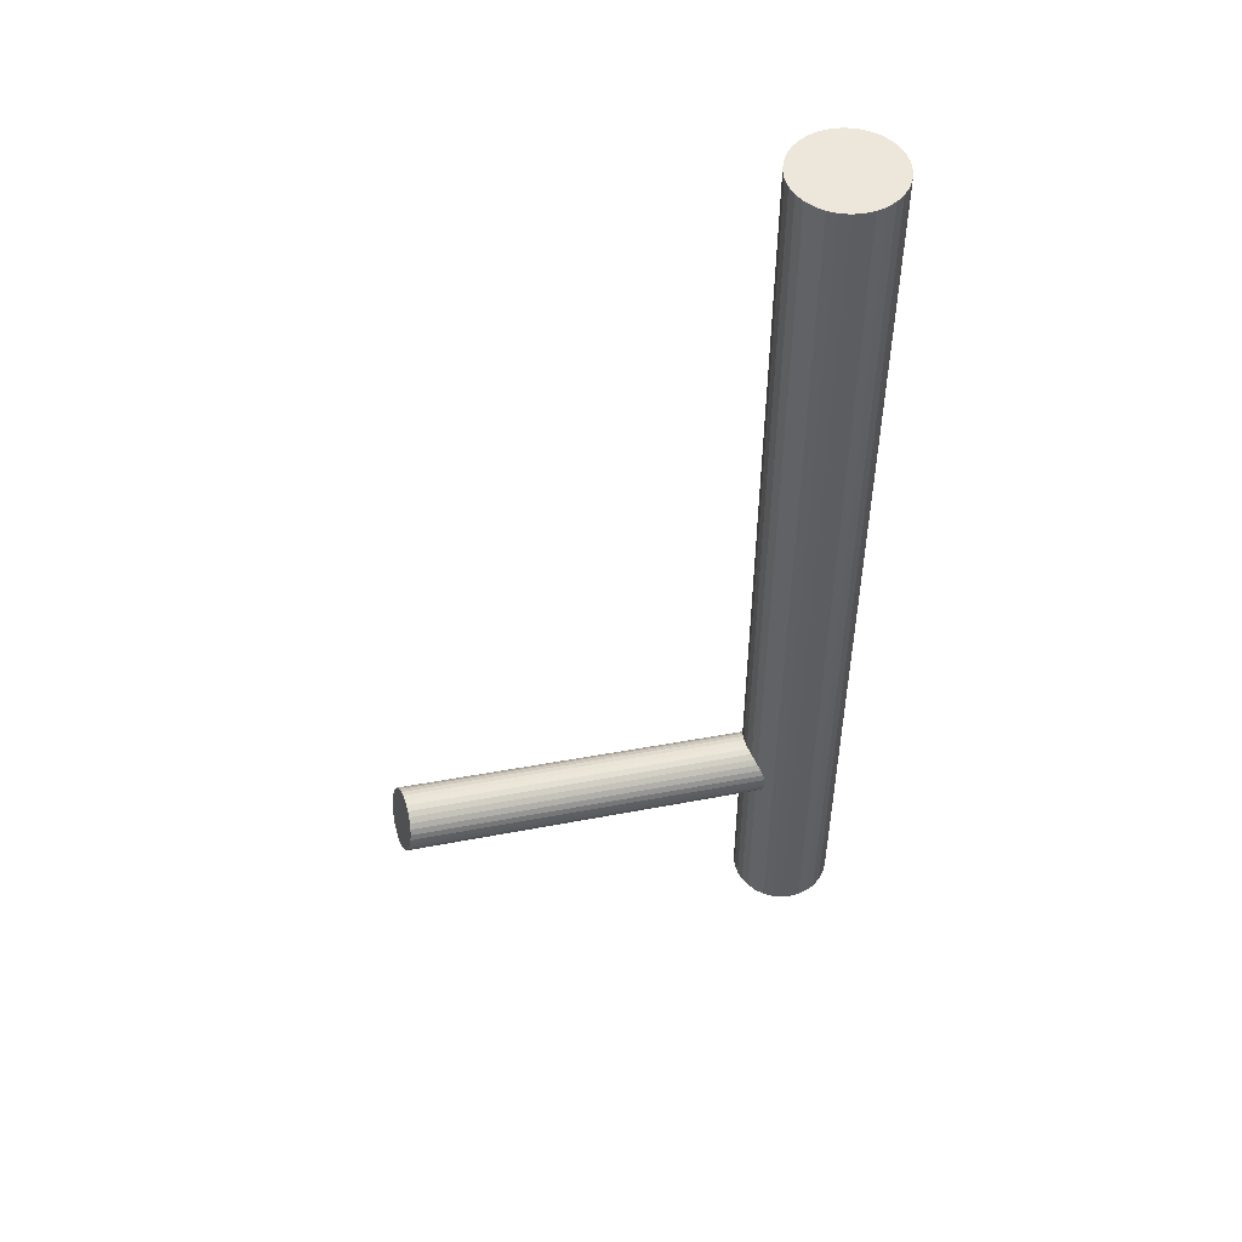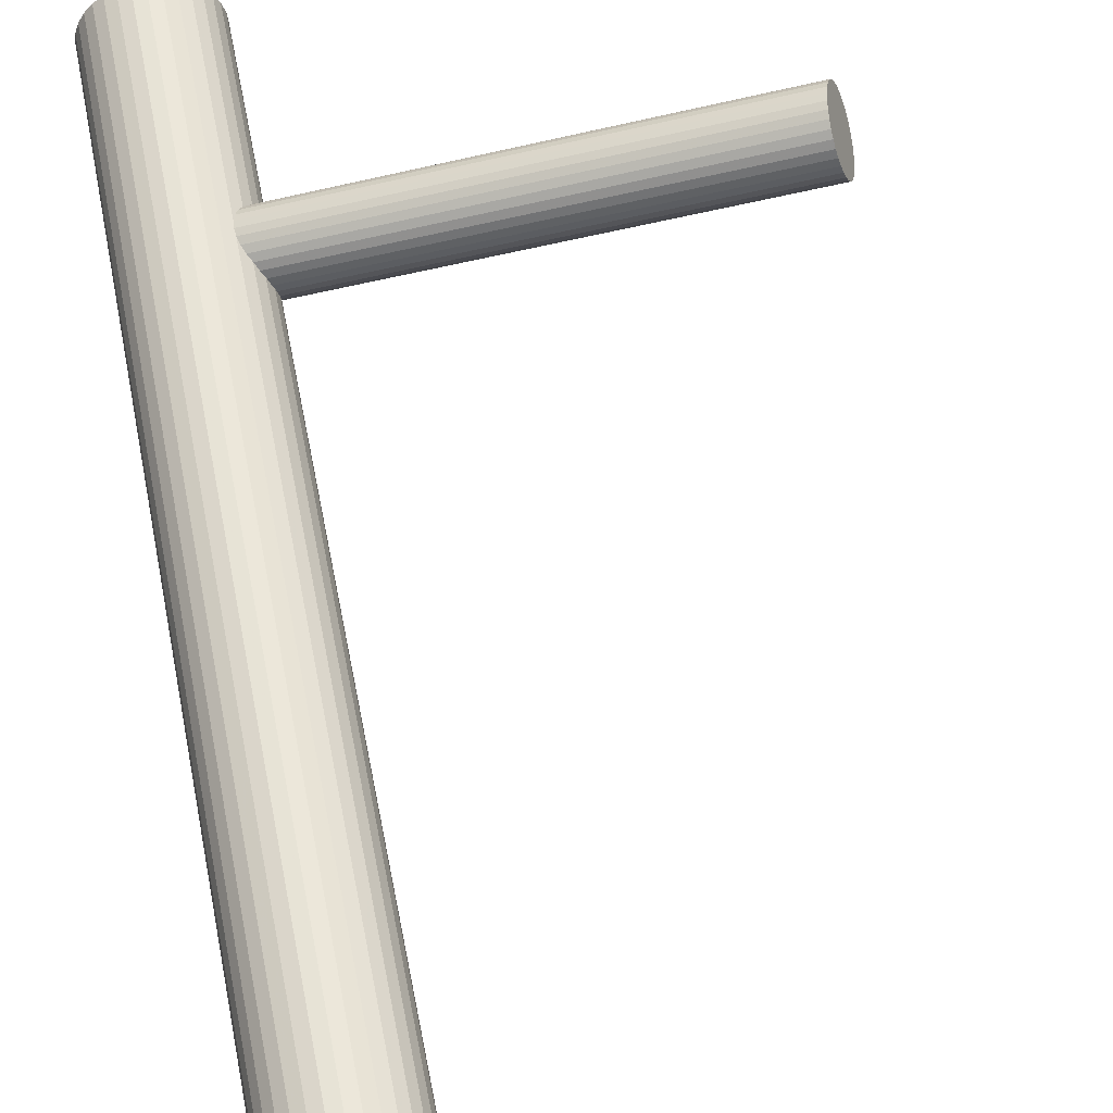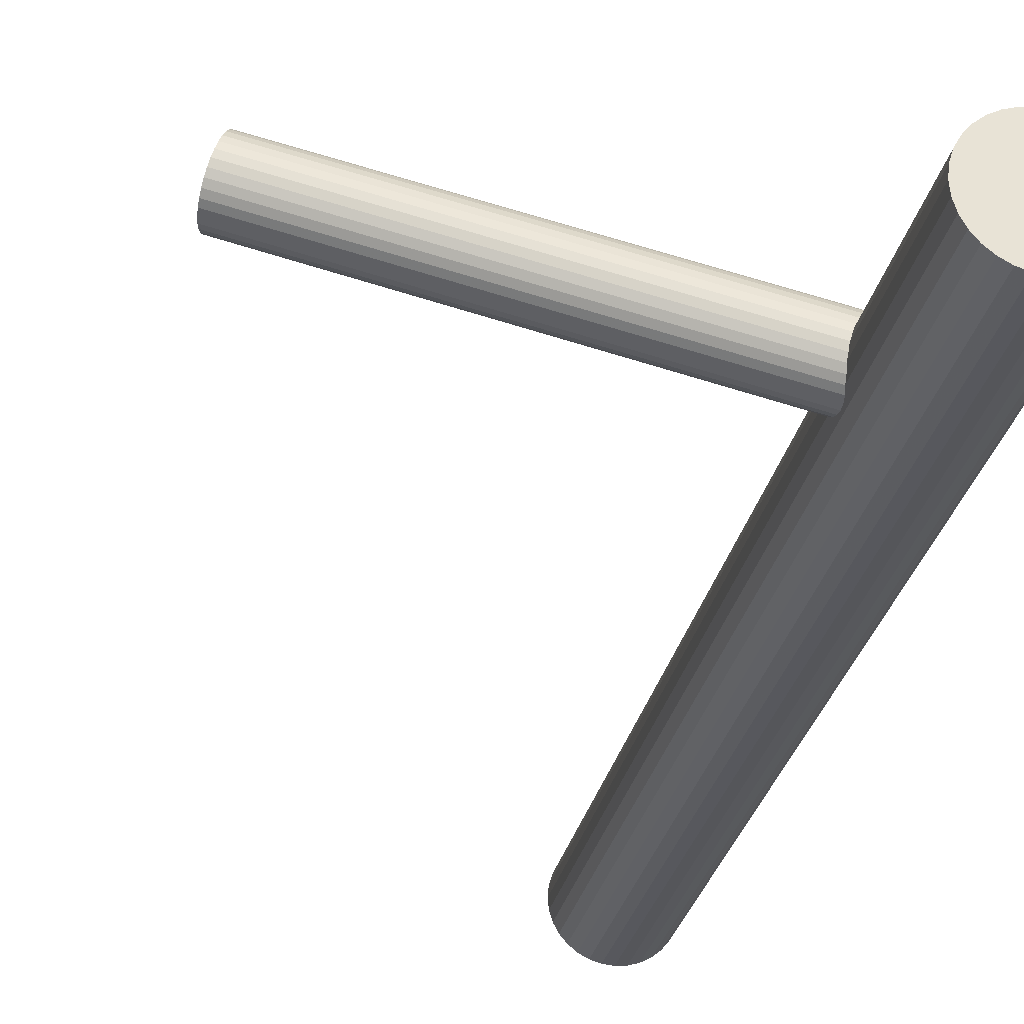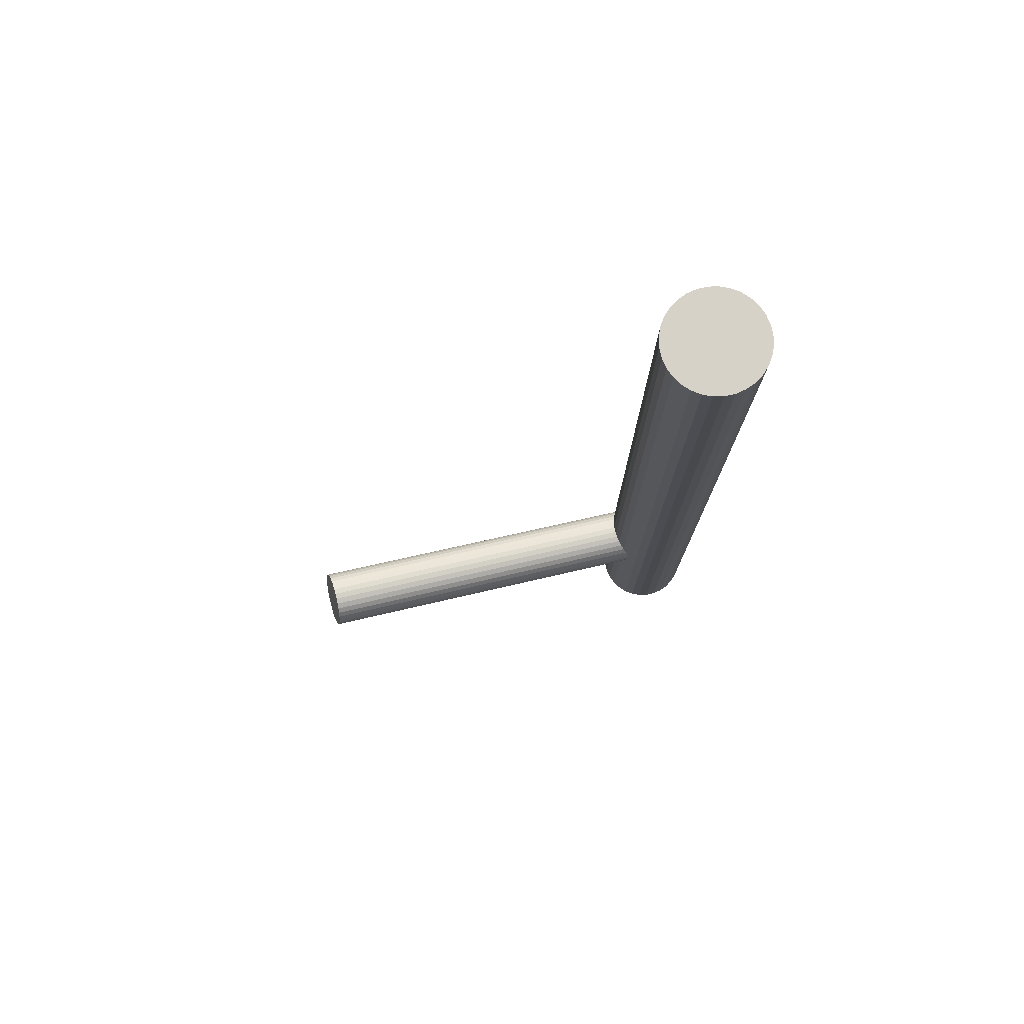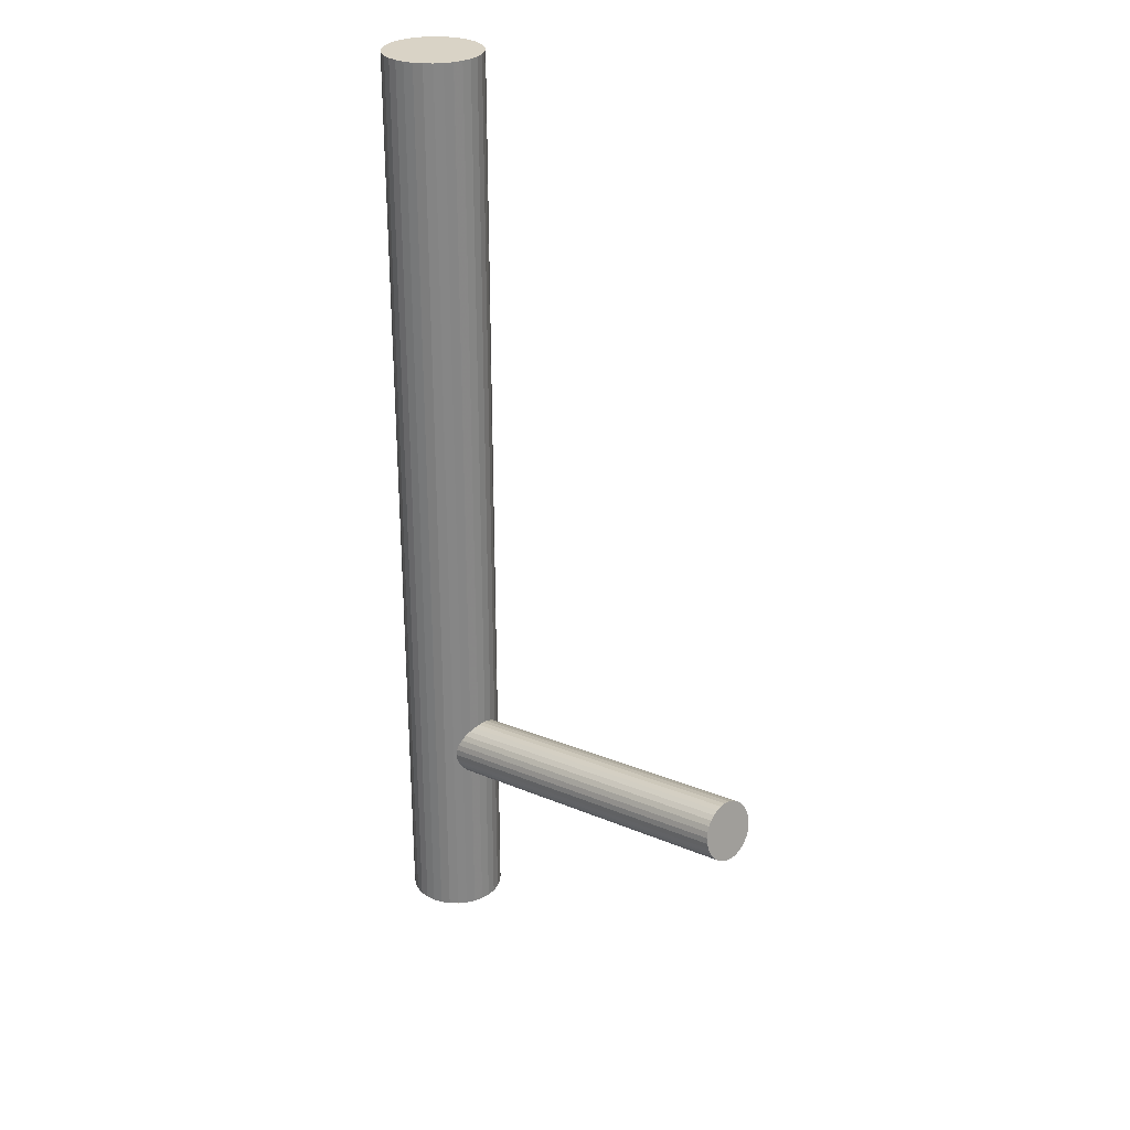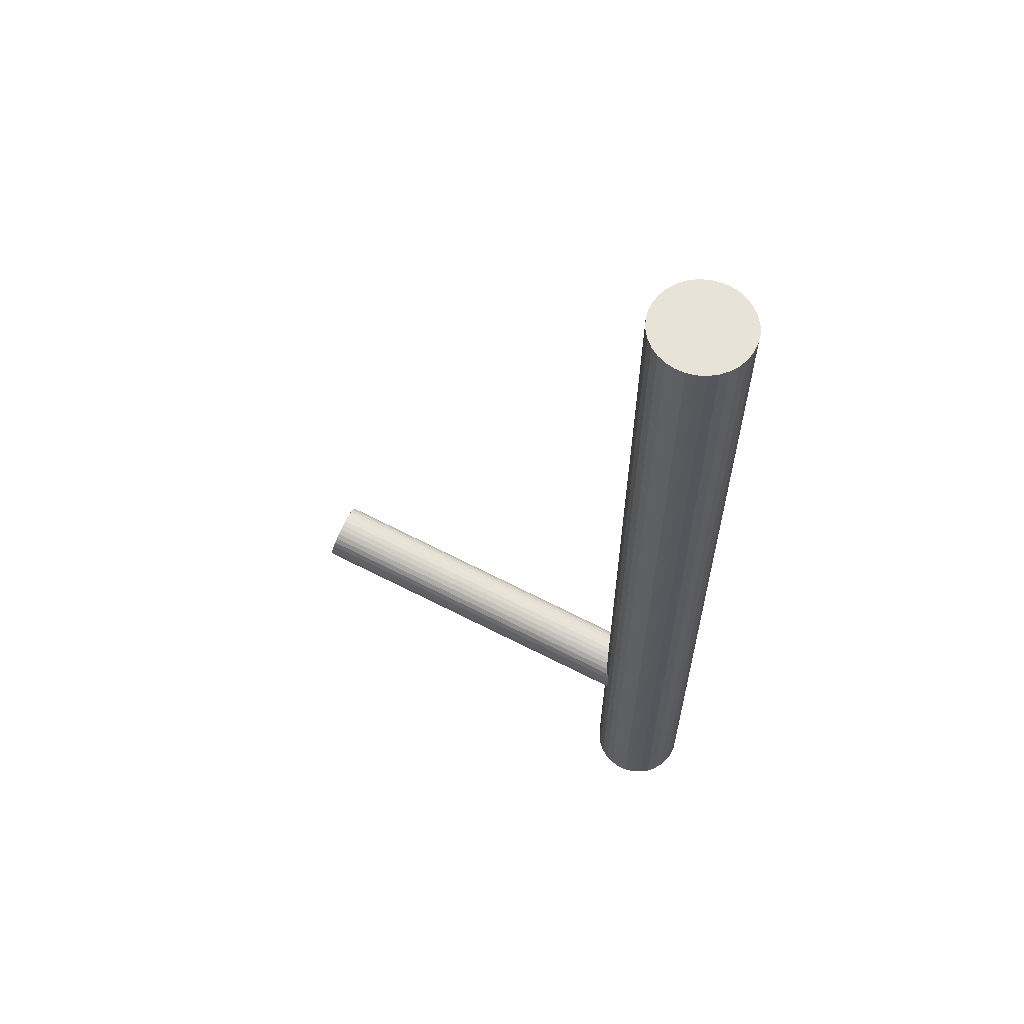
<metadata>
{"format":"obj","ext":"obj","renderer":"f3d","projection":"perspective","resolution":1024,"background":"white","views":[{"elev":51.6,"azim":-179.5,"up":"+Z"},{"elev":56.4,"azim":-10.9,"up":"+Y"},{"elev":-28.1,"azim":168.8,"up":"+Y"},{"elev":77.4,"azim":-175.7,"up":"+Z"},{"elev":28.3,"azim":64.3,"up":"+Z"},{"elev":62.1,"azim":-137.3,"up":"+Z"}]}
</metadata>
<code>
v -0.04454 -0.01443 0.1251
v -0.04454 -0.01443 -0.1251
v -0.04454 -0.0273 0.1251
v -0.04454 -0.0273 -0.1251
v -0.04454 -0.001569 0.1251
v -0.04454 -0.001569 -0.1251
v -0.03385 -0.02158 0.1251
v -0.03385 -0.02158 -0.1251
v -0.03385 -0.007286 0.1251
v -0.03385 -0.007286 -0.1251
v -0.04946 -0.002548 0.1251
v -0.04946 -0.002548 -0.1251
v -0.04946 -0.02632 0.1251
v -0.04946 -0.02632 -0.1251
v -0.05741 -0.01443 0.1251
v -0.05741 -0.01443 -0.1251
v -0.03545 -0.005337 0.1251
v -0.03545 -0.005337 -0.1251
v -0.03545 -0.02353 0.1251
v -0.03545 -0.02353 -0.1251
v -0.04203 -0.001816 0.1251
v -0.04203 -0.001816 -0.1251
v -0.04203 -0.02705 0.1251
v -0.04203 -0.02705 -0.1251
v -0.05169 -0.003737 0.1251
v -0.05169 -0.003737 -0.1251
v -0.05169 -0.02513 0.1251
v -0.05169 -0.02513 -0.1251
v -0.03193 -0.01192 0.1251
v -0.03193 -0.01192 -0.1251
v -0.03193 -0.01694 0.1251
v -0.03193 -0.01694 -0.1251
v -0.03266 -0.01936 0.1251
v -0.03266 -0.01936 -0.1251
v -0.03266 -0.00951 0.1251
v -0.03266 -0.00951 -0.1251
v -0.05643 -0.01936 0.1251
v -0.05643 -0.01936 -0.1251
v -0.05643 -0.00951 0.1251
v -0.05643 -0.00951 -0.1251
v -0.05716 -0.01192 0.1251
v -0.05716 -0.01192 -0.1251
v -0.05716 -0.01694 0.1251
v -0.05716 -0.01694 -0.1251
v -0.03739 -0.003737 0.1251
v -0.03739 -0.003737 -0.1251
v -0.03739 -0.02513 0.1251
v -0.03739 -0.02513 -0.1251
v -0.04705 -0.001816 0.1251
v -0.04705 -0.001816 -0.1251
v -0.04705 -0.02705 0.1251
v -0.04705 -0.02705 -0.1251
v -0.05364 -0.005337 0.1251
v -0.05364 -0.005337 -0.1251
v -0.05364 -0.02353 0.1251
v -0.05364 -0.02353 -0.1251
v -0.03168 -0.01443 0.1251
v -0.03168 -0.01443 -0.1251
v -0.03962 -0.002548 0.1251
v -0.03962 -0.002548 -0.1251
v -0.03962 -0.02632 0.1251
v -0.03962 -0.02632 -0.1251
v -0.05524 -0.02158 0.1251
v -0.05524 -0.02158 -0.1251
v -0.05524 -0.007286 0.1251
v -0.05524 -0.007286 -0.1251
v -0.04454 -0.01443 -0.07453
v 0.0545 0.01982 -0.05507
v -0.04318 -0.01396 -0.0823
v 0.05586 0.0203 -0.06284
v -0.04591 -0.0149 -0.06675
v 0.05313 0.01935 -0.04729
v -0.04175 -0.01938 -0.08002
v 0.05729 0.01487 -0.06056
v -0.04368 -0.02005 -0.06903
v 0.05536 0.01421 -0.04957
v -0.04229 -0.01686 -0.08171
v 0.05674 0.0174 -0.06225
v -0.04481 -0.01773 -0.06734
v 0.05422 0.01653 -0.04789
v -0.04424 -0.01898 -0.06806
v 0.0548 0.01528 -0.0486
v -0.04197 -0.01819 -0.08099
v 0.05707 0.01607 -0.06153
v -0.04593 -0.007958 -0.07885
v 0.0531 0.0263 -0.05939
v -0.04745 -0.008482 -0.07021
v 0.05159 0.02578 -0.05075
v -0.04681 -0.007012 -0.07604
v 0.05223 0.02725 -0.05658
v -0.04734 -0.007196 -0.07301
v 0.05169 0.02706 -0.05355
v -0.04196 -0.02191 -0.07453
v 0.05708 0.01235 -0.05507
v -0.04538 -0.01635 -0.0669
v 0.05366 0.0179 -0.04744
v -0.0427 -0.01543 -0.08215
v 0.05634 0.01883 -0.06269
v -0.04163 -0.02116 -0.0775
v 0.05741 0.0131 -0.05804
v -0.04268 -0.02152 -0.07155
v 0.05636 0.01274 -0.05209
v -0.04641 -0.007349 -0.0775
v 0.05263 0.02691 -0.05804
v -0.04745 -0.00771 -0.07155
v 0.05159 0.02655 -0.05209
v -0.04638 -0.01344 -0.0669
v 0.05265 0.02082 -0.04744
v -0.04371 -0.01251 -0.08215
v 0.05533 0.02174 -0.06269
v -0.04713 -0.00696 -0.07453
v 0.05191 0.0273 -0.05507
v -0.04174 -0.02167 -0.07604
v 0.0573 0.01259 -0.05658
v -0.04227 -0.02185 -0.07301
v 0.05676 0.0124 -0.05355
v -0.04163 -0.02038 -0.07885
v 0.0574 0.01387 -0.05939
v -0.04315 -0.02091 -0.07021
v 0.05589 0.01335 -0.05075
v -0.04711 -0.01067 -0.06806
v 0.05192 0.02358 -0.0486
v -0.04484 -0.009889 -0.08099
v 0.05419 0.02437 -0.06153
v -0.04427 -0.01114 -0.08171
v 0.05477 0.02312 -0.06225
v -0.04679 -0.01201 -0.06734
v 0.05225 0.02225 -0.04789
v -0.0454 -0.008815 -0.08002
v 0.05363 0.02544 -0.06056
v -0.04733 -0.009483 -0.06903
v 0.0517 0.02477 -0.04957
f 58 2 30
f 58 30 57
f 57 30 29
f 57 29 1
f 30 2 36
f 30 36 29
f 29 36 35
f 29 35 1
f 36 2 10
f 36 10 35
f 35 10 9
f 35 9 1
f 10 2 18
f 10 18 9
f 9 18 17
f 9 17 1
f 18 2 46
f 18 46 17
f 17 46 45
f 17 45 1
f 46 2 60
f 46 60 45
f 45 60 59
f 45 59 1
f 60 2 22
f 60 22 59
f 59 22 21
f 59 21 1
f 22 2 6
f 22 6 21
f 21 6 5
f 21 5 1
f 6 2 50
f 6 50 5
f 5 50 49
f 5 49 1
f 50 2 12
f 50 12 49
f 49 12 11
f 49 11 1
f 12 2 26
f 12 26 11
f 11 26 25
f 11 25 1
f 26 2 54
f 26 54 25
f 25 54 53
f 25 53 1
f 54 2 66
f 54 66 53
f 53 66 65
f 53 65 1
f 66 2 40
f 66 40 65
f 65 40 39
f 65 39 1
f 40 2 42
f 40 42 39
f 39 42 41
f 39 41 1
f 42 2 16
f 42 16 41
f 41 16 15
f 41 15 1
f 16 2 44
f 16 44 15
f 15 44 43
f 15 43 1
f 44 2 38
f 44 38 43
f 43 38 37
f 43 37 1
f 38 2 64
f 38 64 37
f 37 64 63
f 37 63 1
f 64 2 56
f 64 56 63
f 63 56 55
f 63 55 1
f 56 2 28
f 56 28 55
f 55 28 27
f 55 27 1
f 28 2 14
f 28 14 27
f 27 14 13
f 27 13 1
f 14 2 52
f 14 52 13
f 13 52 51
f 13 51 1
f 52 2 4
f 52 4 51
f 51 4 3
f 51 3 1
f 4 2 24
f 4 24 3
f 3 24 23
f 3 23 1
f 24 2 62
f 24 62 23
f 23 62 61
f 23 61 1
f 62 2 48
f 62 48 61
f 61 48 47
f 61 47 1
f 48 2 20
f 48 20 47
f 47 20 19
f 47 19 1
f 20 2 8
f 20 8 19
f 19 8 7
f 19 7 1
f 8 2 34
f 8 34 7
f 7 34 33
f 7 33 1
f 34 2 32
f 34 32 33
f 33 32 31
f 33 31 1
f 32 2 58
f 32 58 31
f 31 58 57
f 31 57 1
f 111 67 91
f 111 91 112
f 112 91 92
f 112 92 68
f 91 67 105
f 91 105 92
f 92 105 106
f 92 106 68
f 105 67 87
f 105 87 106
f 106 87 88
f 106 88 68
f 87 67 131
f 87 131 88
f 88 131 132
f 88 132 68
f 131 67 121
f 131 121 132
f 132 121 122
f 132 122 68
f 121 67 127
f 121 127 122
f 122 127 128
f 122 128 68
f 127 67 107
f 127 107 128
f 128 107 108
f 128 108 68
f 107 67 71
f 107 71 108
f 108 71 72
f 108 72 68
f 71 67 95
f 71 95 72
f 72 95 96
f 72 96 68
f 95 67 79
f 95 79 96
f 96 79 80
f 96 80 68
f 79 67 81
f 79 81 80
f 80 81 82
f 80 82 68
f 81 67 75
f 81 75 82
f 82 75 76
f 82 76 68
f 75 67 119
f 75 119 76
f 76 119 120
f 76 120 68
f 119 67 101
f 119 101 120
f 120 101 102
f 120 102 68
f 101 67 115
f 101 115 102
f 102 115 116
f 102 116 68
f 115 67 93
f 115 93 116
f 116 93 94
f 116 94 68
f 93 67 113
f 93 113 94
f 94 113 114
f 94 114 68
f 113 67 99
f 113 99 114
f 114 99 100
f 114 100 68
f 99 67 117
f 99 117 100
f 100 117 118
f 100 118 68
f 117 67 73
f 117 73 118
f 118 73 74
f 118 74 68
f 73 67 83
f 73 83 74
f 74 83 84
f 74 84 68
f 83 67 77
f 83 77 84
f 84 77 78
f 84 78 68
f 77 67 97
f 77 97 78
f 78 97 98
f 78 98 68
f 97 67 69
f 97 69 98
f 98 69 70
f 98 70 68
f 69 67 109
f 69 109 70
f 70 109 110
f 70 110 68
f 109 67 125
f 109 125 110
f 110 125 126
f 110 126 68
f 125 67 123
f 125 123 126
f 126 123 124
f 126 124 68
f 123 67 129
f 123 129 124
f 124 129 130
f 124 130 68
f 129 67 85
f 129 85 130
f 130 85 86
f 130 86 68
f 85 67 103
f 85 103 86
f 86 103 104
f 86 104 68
f 103 67 89
f 103 89 104
f 104 89 90
f 104 90 68
f 89 67 111
f 89 111 90
f 90 111 112
f 90 112 68

</code>
